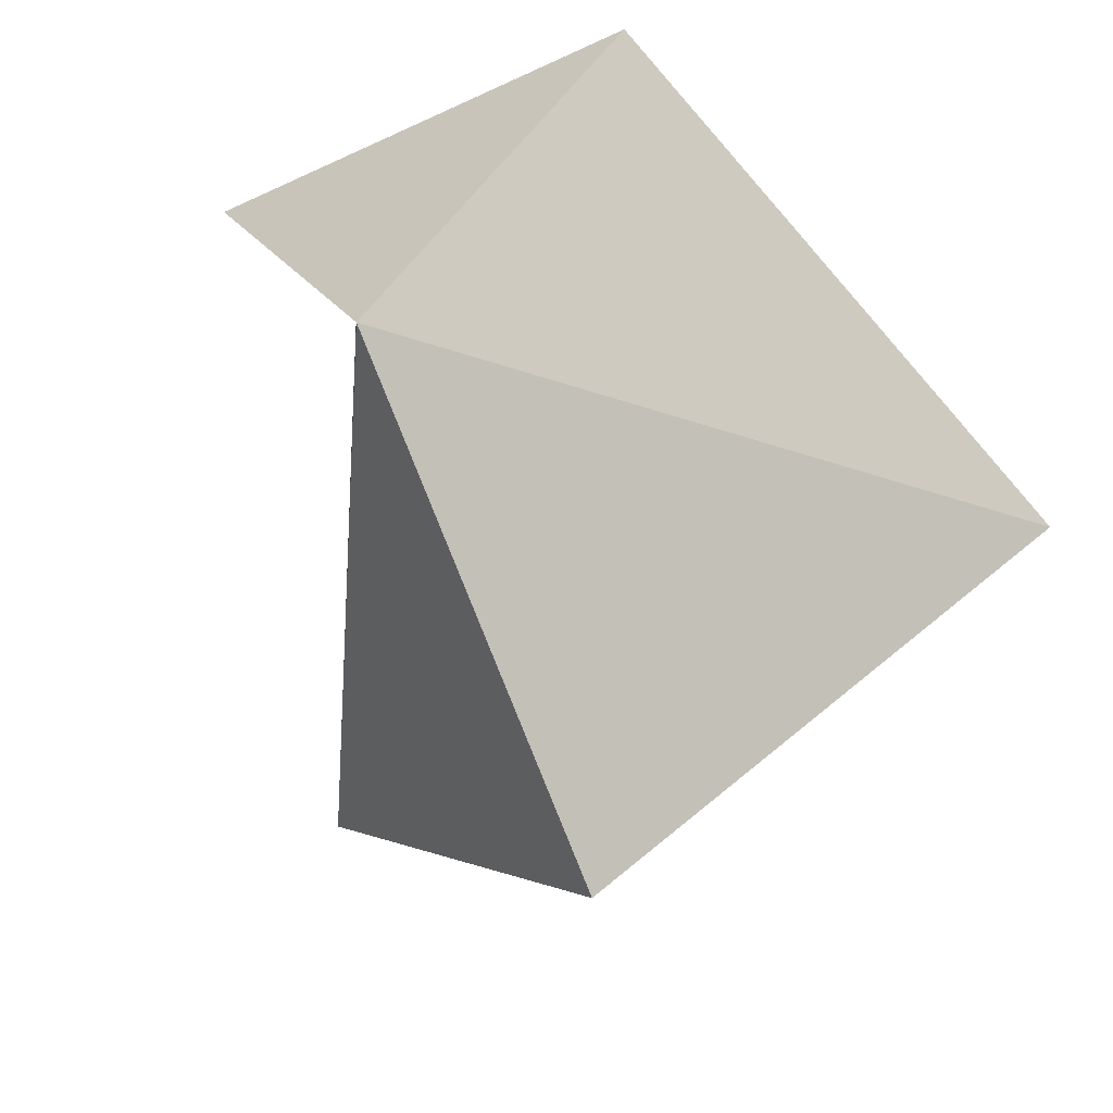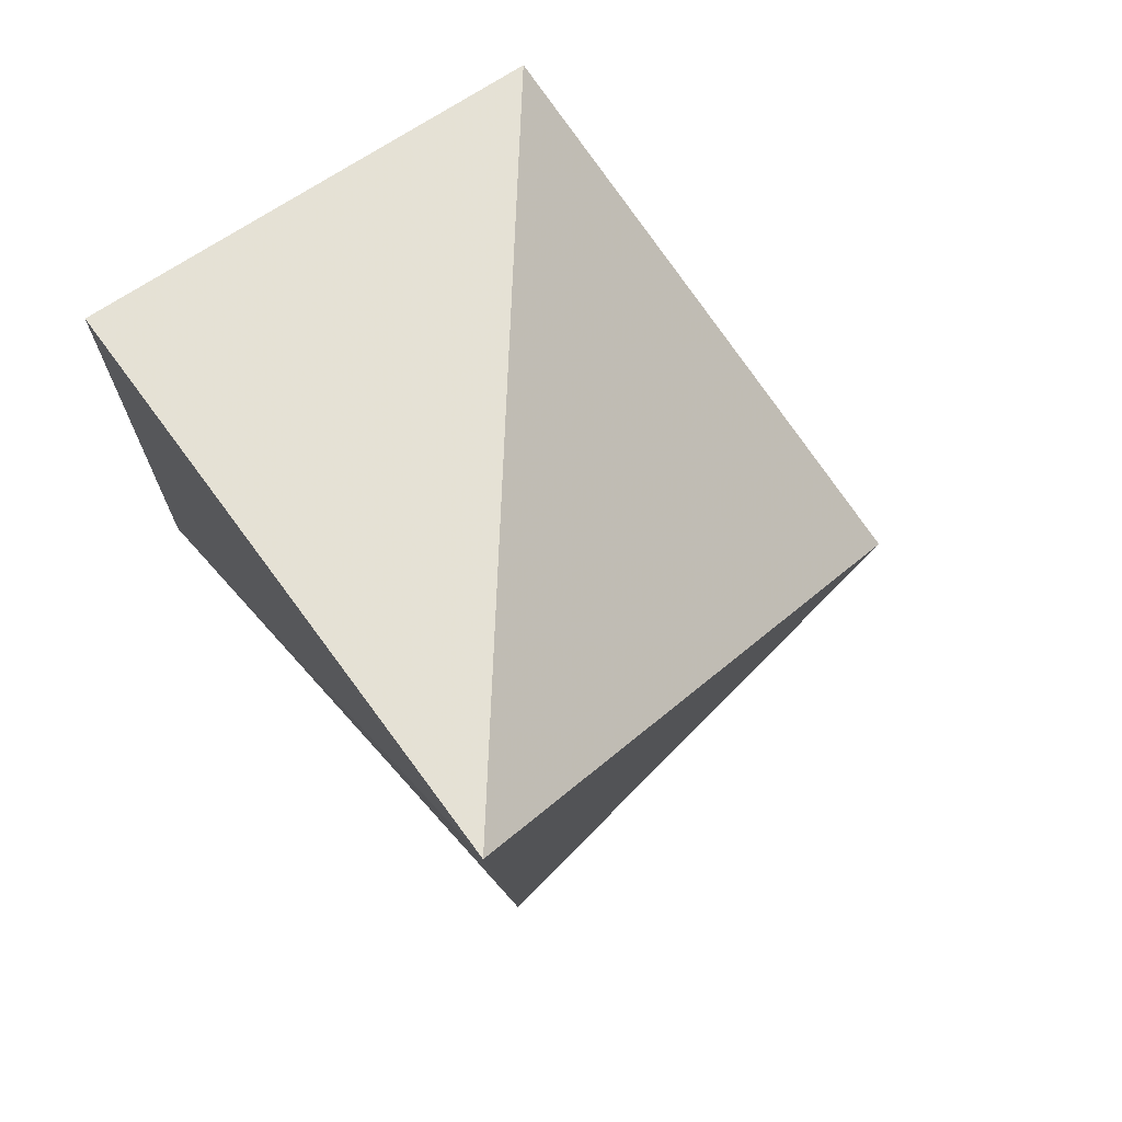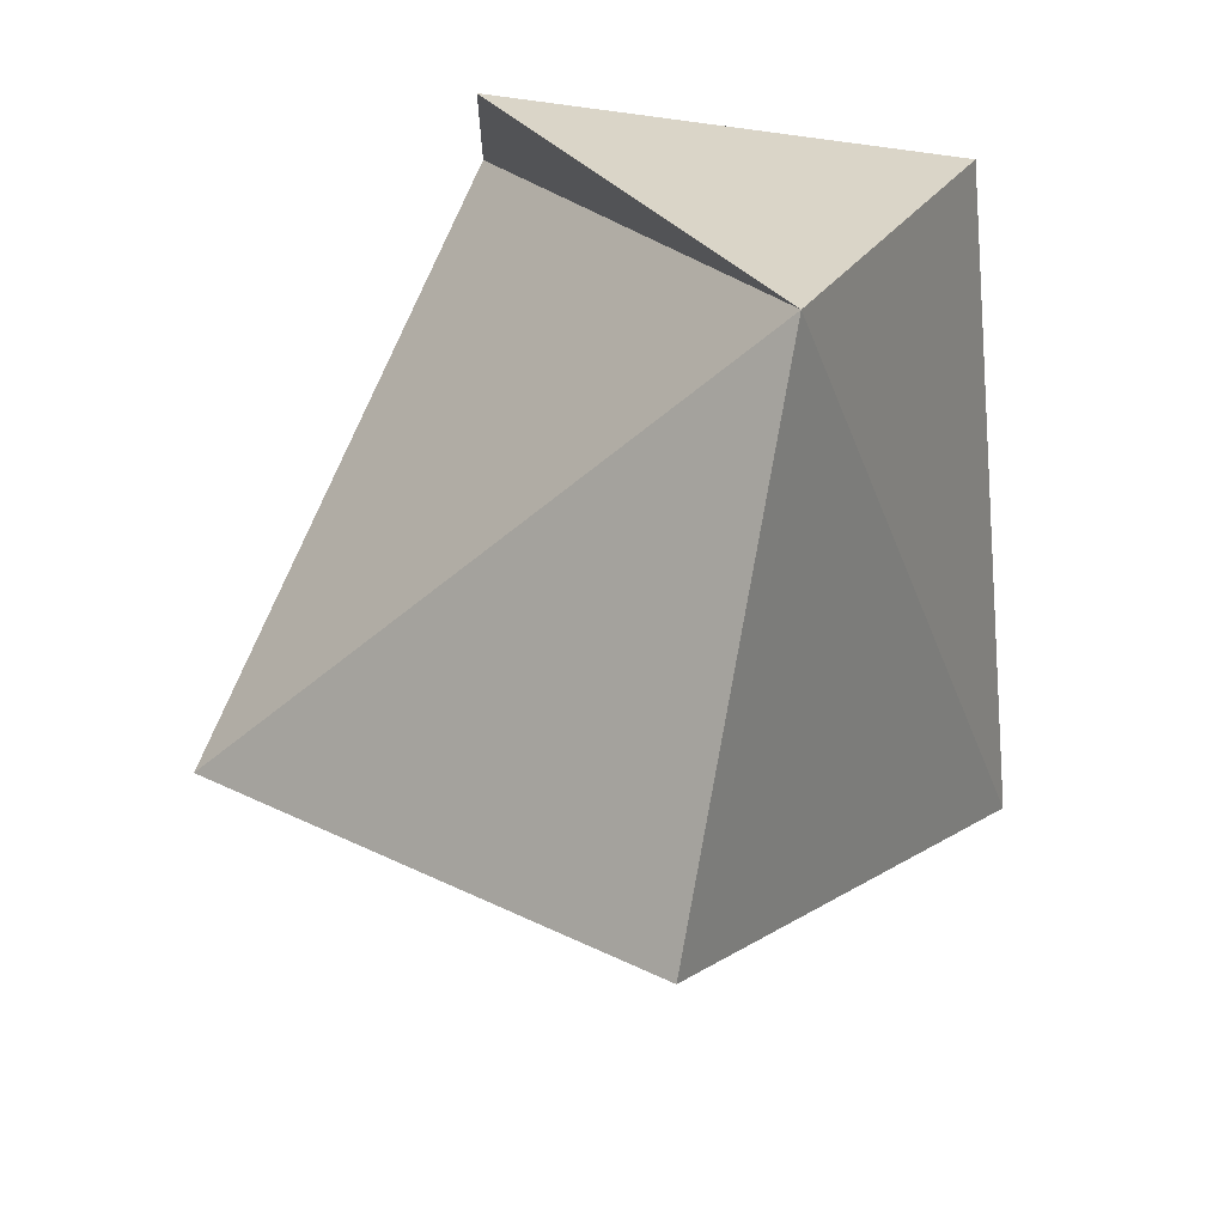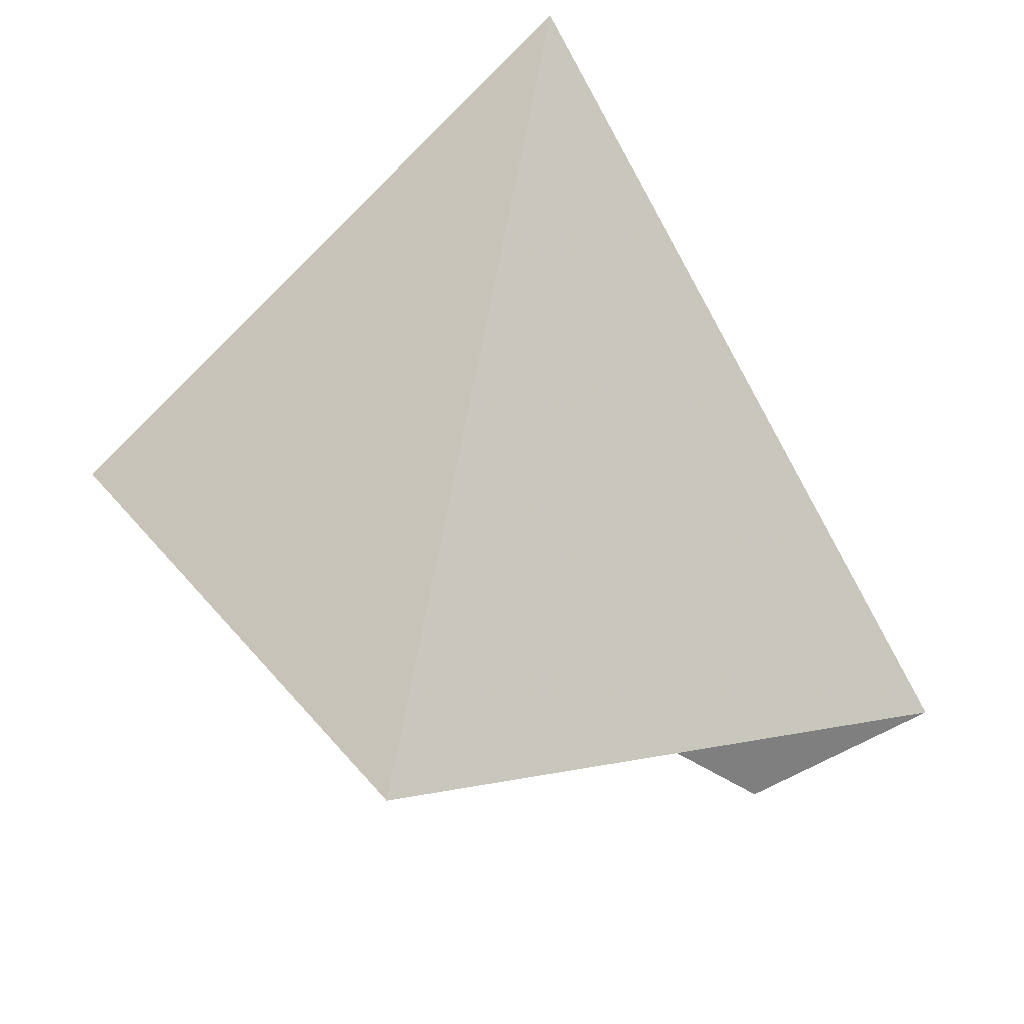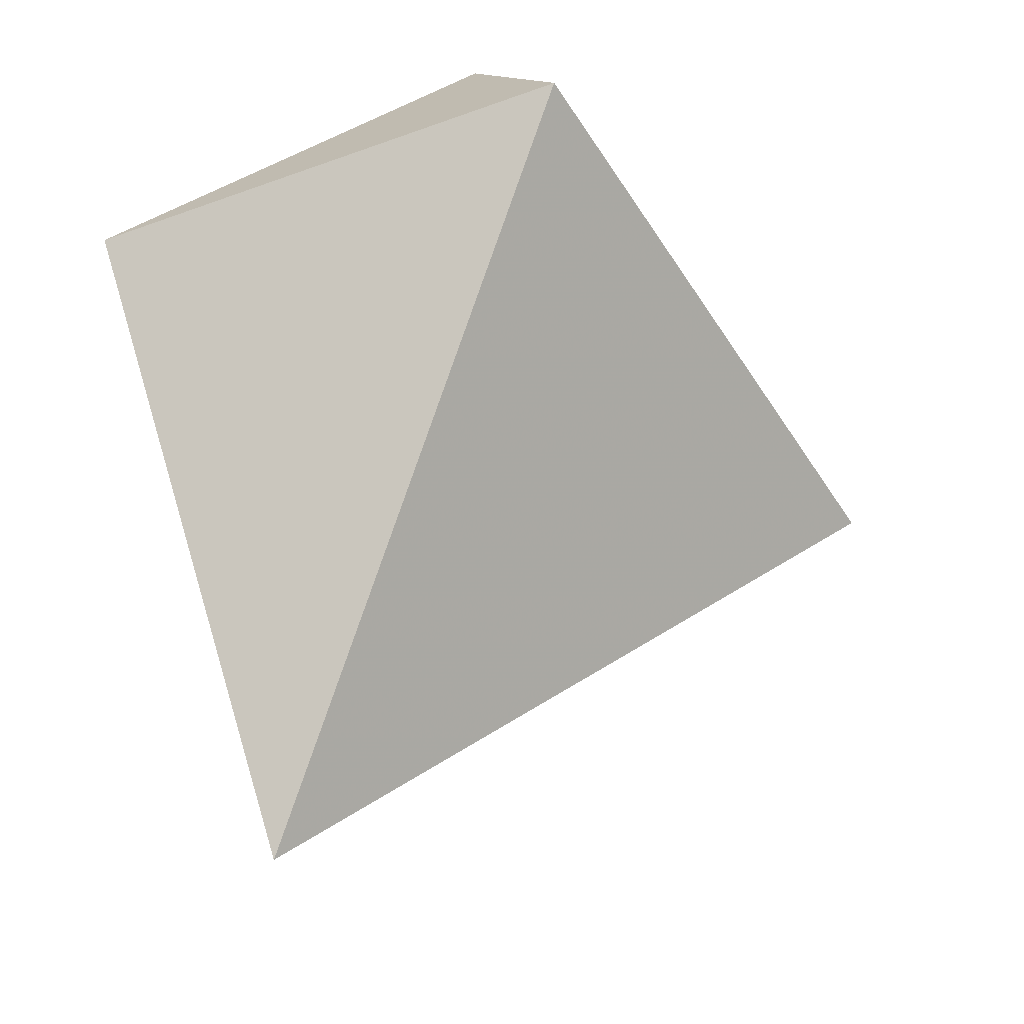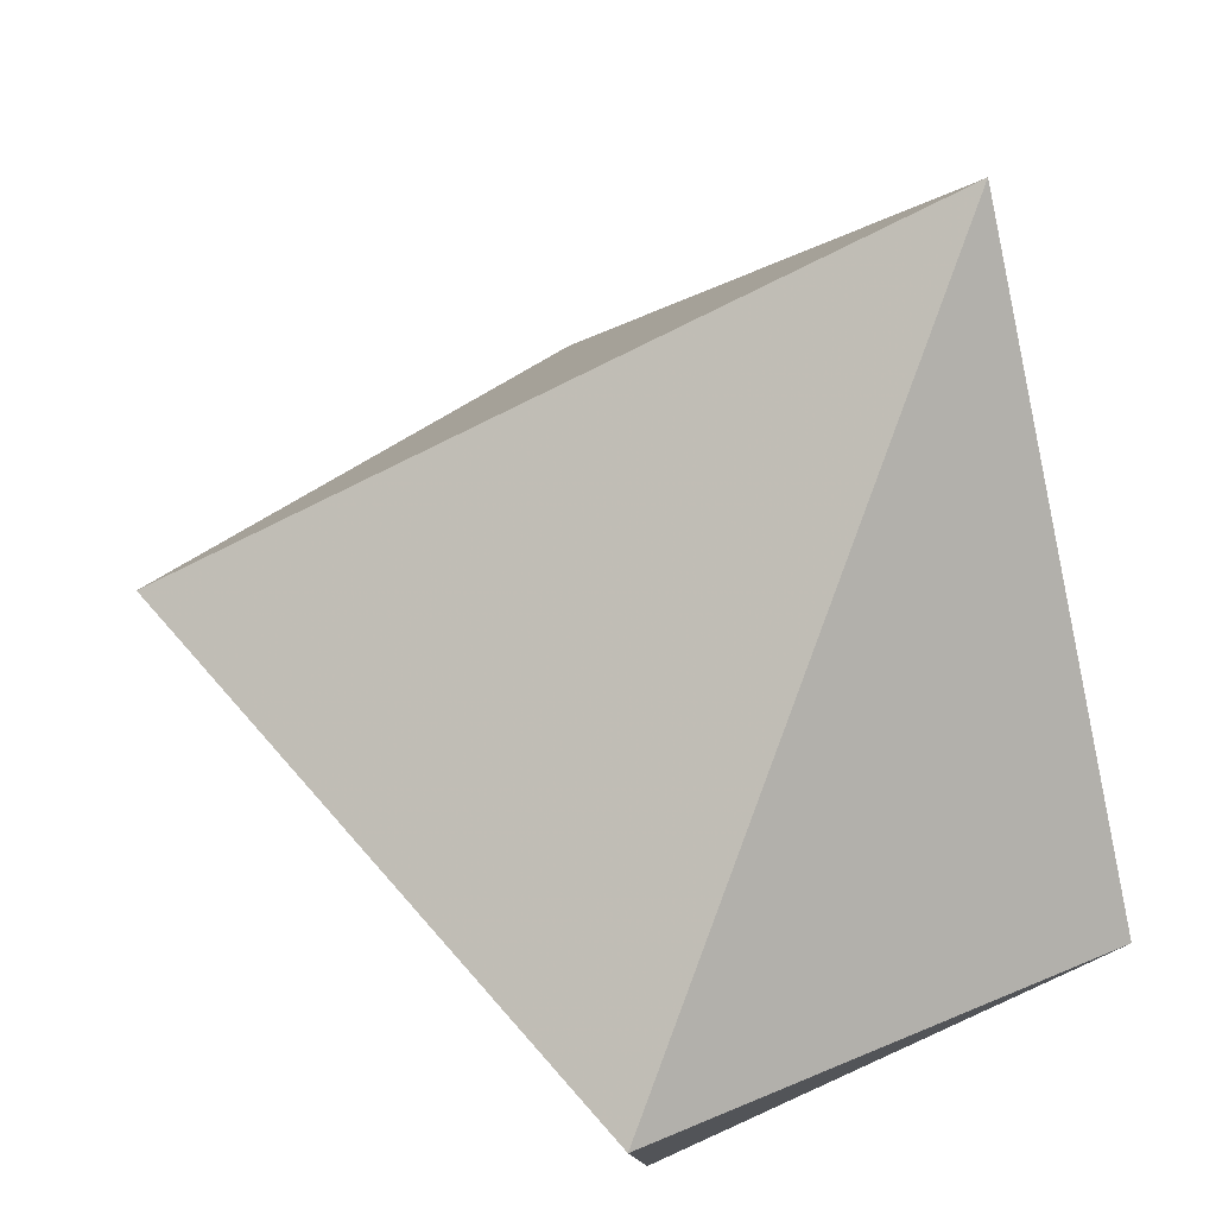
<metadata>
{"format":"obj","ext":"obj","renderer":"f3d","projection":"perspective","resolution":1024,"background":"white","views":[{"elev":-40.2,"azim":53.6,"up":"+Z"},{"elev":34.4,"azim":150.6,"up":"+Z"},{"elev":-44.5,"azim":14.2,"up":"+Z"},{"elev":42.1,"azim":-89.4,"up":"+Y"},{"elev":54.8,"azim":170.9,"up":"+Z"},{"elev":35.6,"azim":-12.0,"up":"+Y"}]}
</metadata>
<code>
v 0.7236 -0.4472 0.5257
v -0.2764 -0.4472 0.8506
v -0.1625 -0.8507 0.5
v 0.4253 -0.8507 -0.309
v -0.9511 0 -0.309
v 0 0 -1
v 0.5257 0.8507 0
f 4 1 3
f 7 6 5
f 5 6 4
f 5 4 2
f 4 3 2
f 7 2 1
f 4 6 7
f 4 7 1
f 5 2 7
f 1 2 3

</code>
